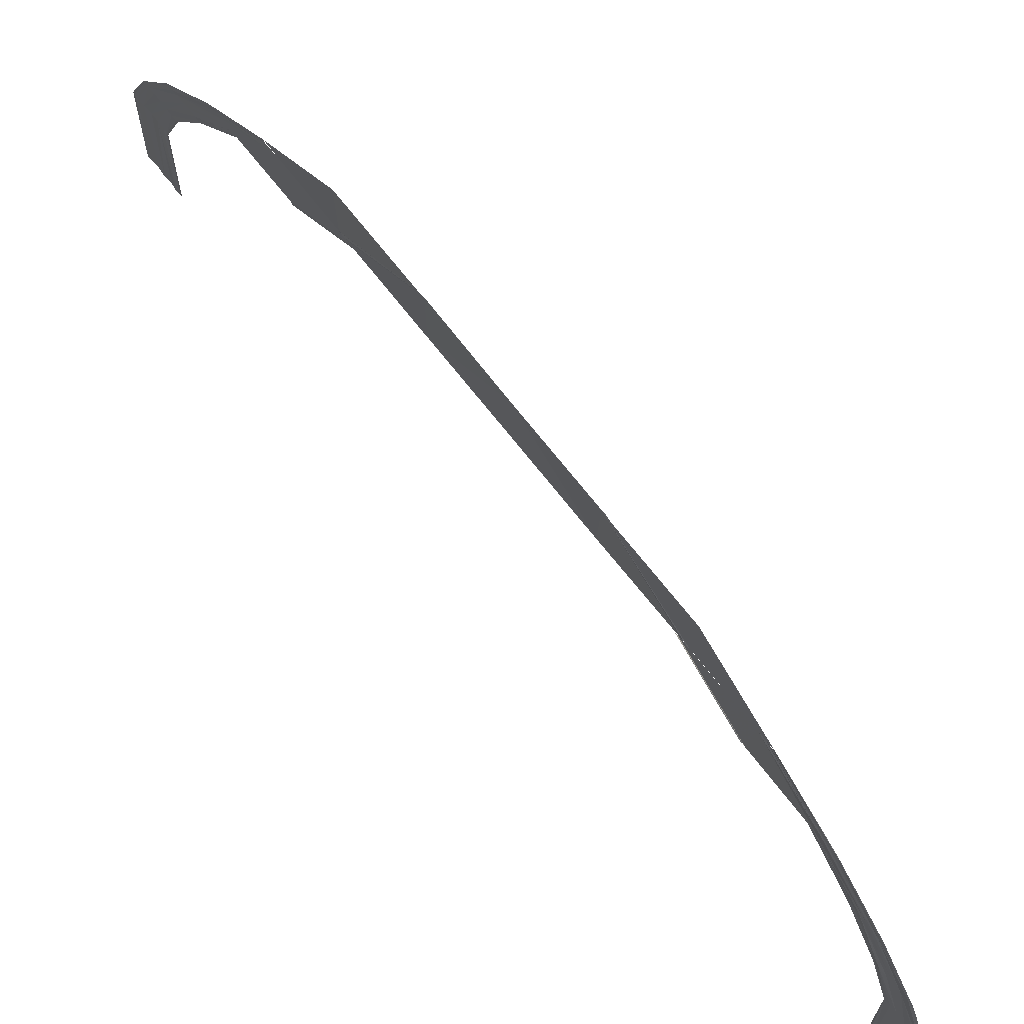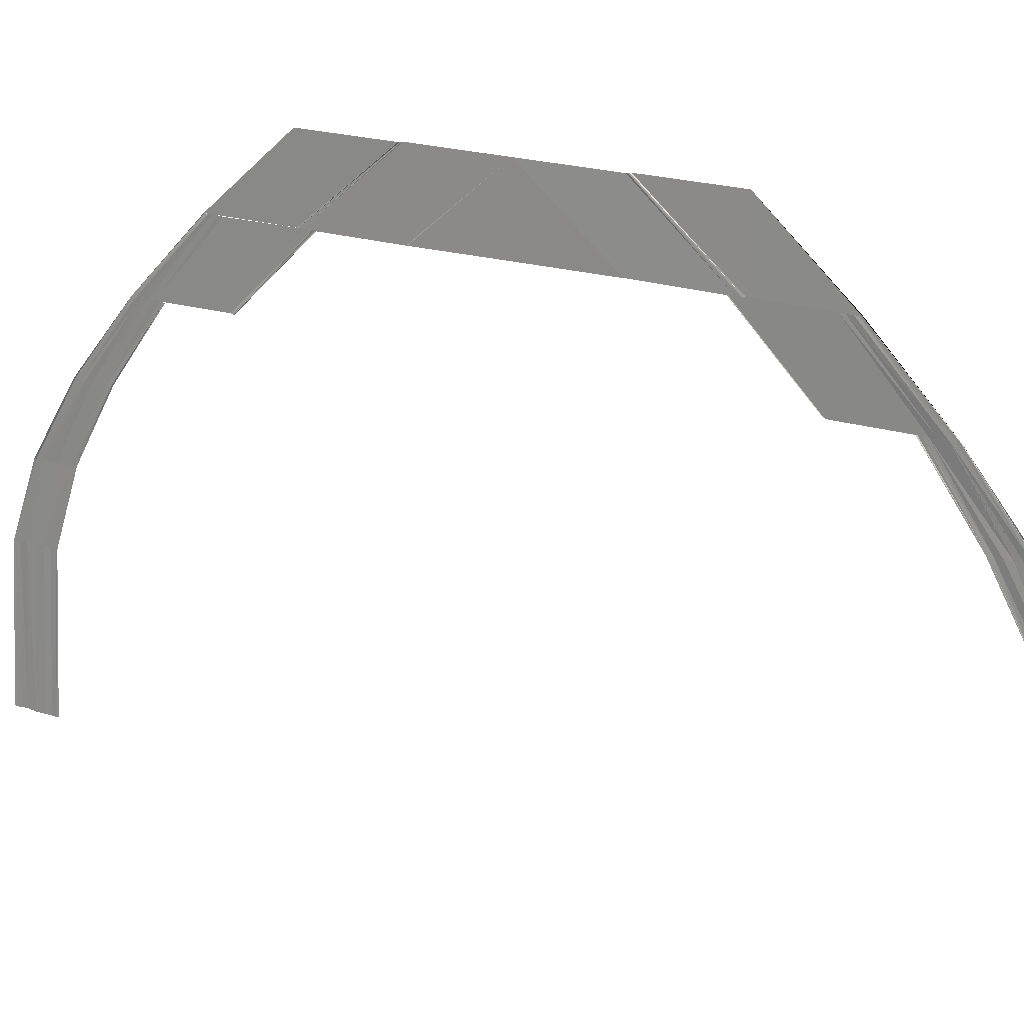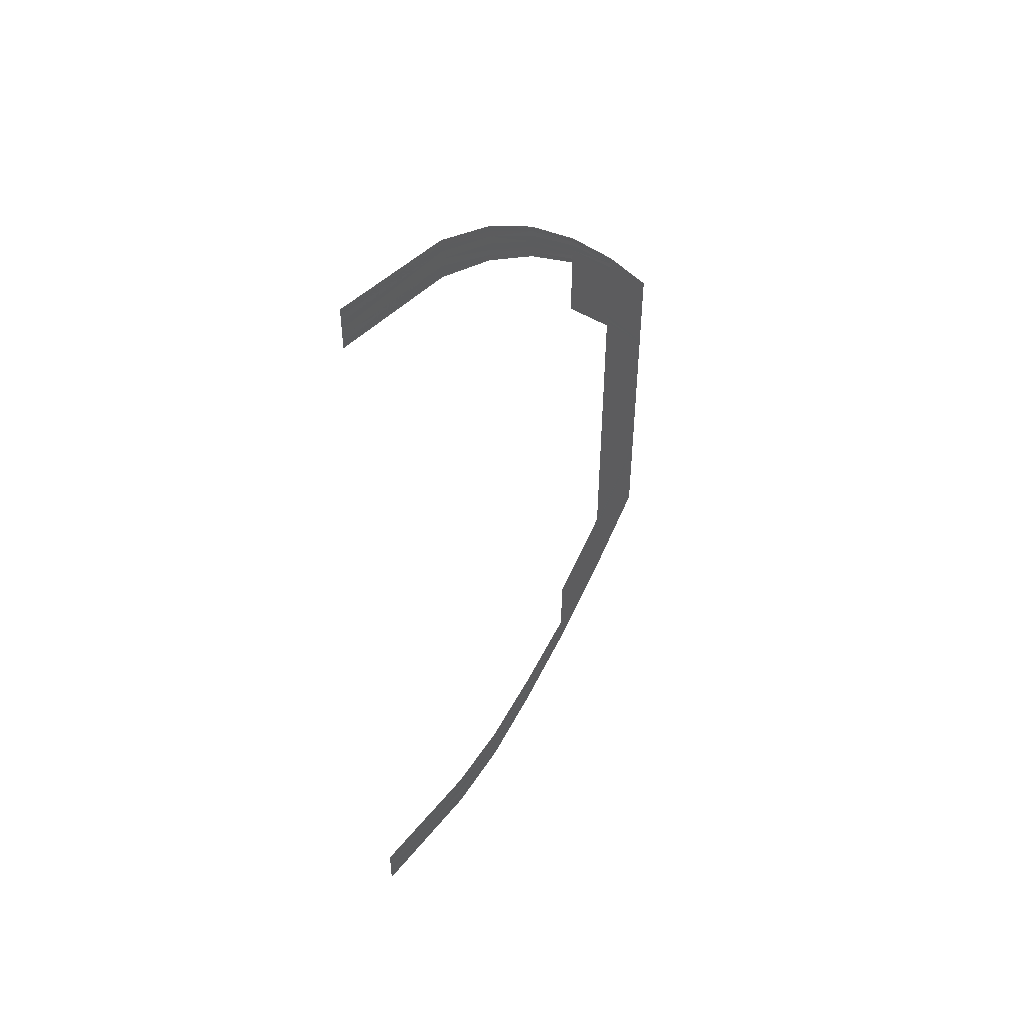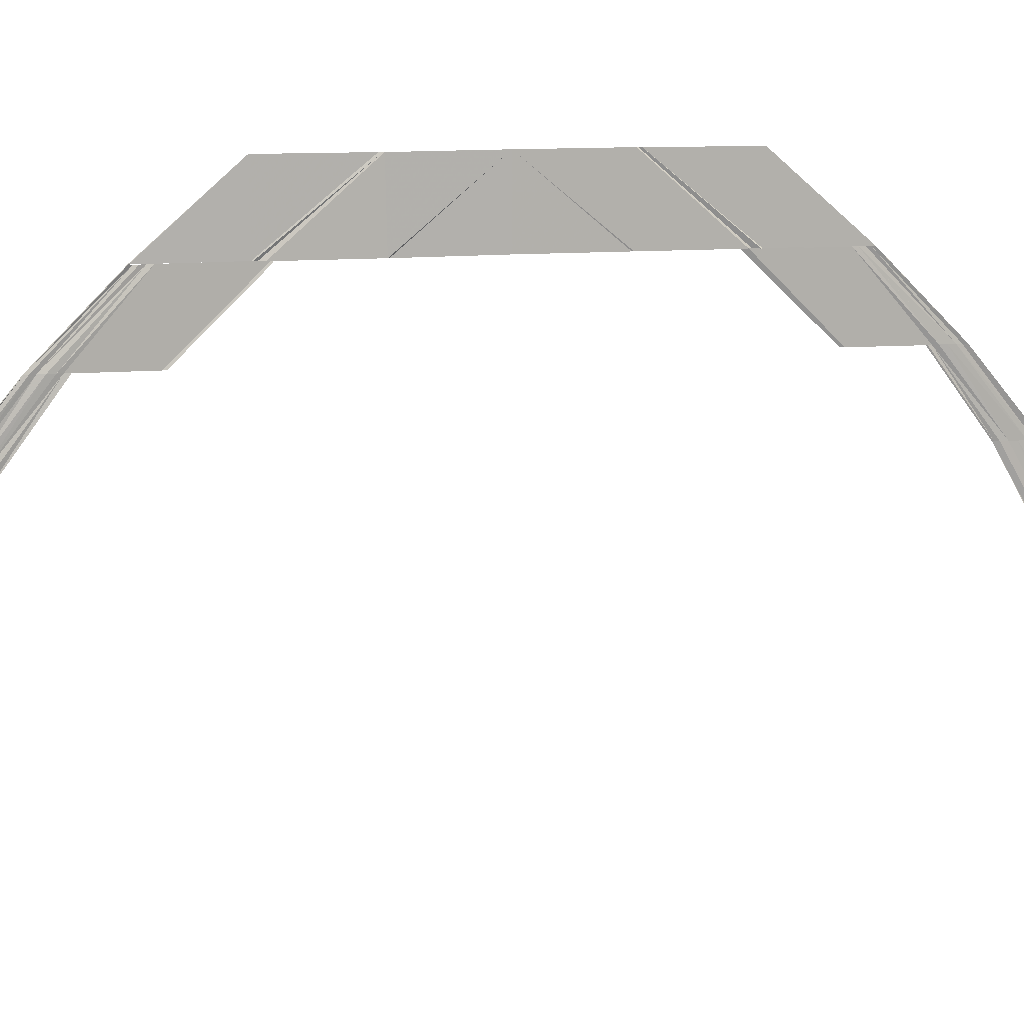
<metadata>
{"format":"obj","ext":"obj","renderer":"f3d","projection":"perspective","resolution":1024,"background":"white","views":[{"elev":74.6,"azim":-38.7,"up":"+Y"},{"elev":19.1,"azim":-57.9,"up":"+Y"},{"elev":46.4,"azim":37.7,"up":"+Z"},{"elev":11.5,"azim":77.5,"up":"+Y"}]}
</metadata>
<code>
o 17561
v 2175 1875 10.64
v 2175 1875 10.64
v 2175 1875 10.64
v 2175 1875 10.64
v 2175 1875 10.64
v 2175 1875 10.64
v 2175 1875 10.64
v 2175 1875 10.64
v 2175 1875 10.64
v 2175 1875 10.64
v 2175 1875 10.64
v 2175 1875 10.64
v 2175 1875 10.64
v 2175 1875 10.64
v 2175 1875 10.64
v 2175 1875 10.64
v 2175 1875 10.64
v 2175 1875 10.64
v 2175 1875 10.64
v 2175 1875 10.64
v 2175 1875 10.64
v 2175 1875 10.64
v 2175 1875 10.64
v 2175 1875 10.64
v 2175 1875 10.64
v 2175 1875 10.64
v 2175 1875 10.64
v 2175 1875 10.64
v 2175 1875 10.64
v 2175 1875 10.64
v 2175 1875 10.64
v 2175 1875 10.64
v 2175 1875 10.64
v 2175 1875 10.64
v 2175 1875 10.64
v 2175 1875 10.64
v 2175 1875 10.64
v 2175 1875 10.64
v 2175 1875 10.64
v 2175 1875 10.64
v 2175 1875 10.64
v 2175 1875 10.64
v 2175 1875 10.64
v 2175 1875 10.64
v 2175 1875 10.64
v 2175 1875 10.64
v 2175 1875 10.64
v 2175 1875 10.64
v 2175 1875 10.64
v 2175 1875 10.64
v 2175 1875 10.64
v 2175 1875 10.64
v 2175 1875 10.64
v 2175 1875 10.64
v 2175 1875 10.64
v 2175 1875 10.64
v 2175 1875 10.64
v 2175 1875 10.64
v 2175 1875 10.64
v 2175 1875 10.64
v 2175 1875 10.63
v 2175 1875 10.64
v 2175 1875 10.64
v 2175 1875 10.64
v 2175 1875 10.63
v 2175 1875 10.63
v 2175 1875 10.64
v 2175 1875 10.64
v 2175 1875 10.64
v 2175 1875 10.64
v 2175 1875 10.64
v 2175 1875 10.64
v 2175 1875 10.64
v 2175 1875 10.64
v 2175 1875 10.64
v 2175 1875 10.64
v 2175 1875 10.64
v 2175 1875 10.64
v 2175 1875 10.64
v 2175 1875 10.64
v 2175 1875 10.64
v 2175 1875 10.64
v 2175 1875 10.64
v 2175 1875 10.63
v 2175 1875 10.64
v 2175 1875 10.63
v 2175 1875 10.64
v 2175 1875 10.64
v 2175 1875 10.63
v 2175 1875 10.64
v 2175 1875 10.64
v 2175 1875 10.63
v 2175 1875 10.64
v 2175 1875 10.63
v 2175 1875 10.64
v 2175 1875 10.63
v 2175 1875 10.64
v 2175 1875 10.64
v 2175 1875 10.63
v 2175 1875 10.64
v 2175 1875 10.63
v 2175 1875 10.64
v 2175 1875 10.64
v 2175 1875 10.63
v 2175 1875 10.64
v 2175 1875 10.63
v 2175 1875 10.63
v 2175 1875 10.63
v 2175 1875 10.63
v 2175 1875 10.63
v 2175 1875 10.63
v 2175 1875 10.63
v 2175 1875 10.64
v 2175 1875 10.63
v 2175 1875 10.64
v 2175 1875 10.64
v 2175 1875 10.63
v 2175 1875 10.64
v 2175 1875 10.63
v 2175 1875 10.64
v 2175 1875 10.63
v 2175 1875 10.64
v 2175 1875 10.64
v 2175 1875 10.63
v 2175 1875 10.64
v 2175 1875 10.63
v 2175 1875 10.64
v 2175 1875 10.63
v 2175 1875 10.63
v 2175 1875 10.63
v 2175 1875 10.63
v 2175 1875 10.63
v 2175 1875 10.63
v 2175 1875 10.63
v 2175 1875 10.63
v 2175 1875 10.63
v 2175 1875 10.63
v 2175 1875 10.63
v 2175 1875 10.62
v 2175 1875 10.63
v 2175 1875 10.62
v 2175 1875 10.63
v 2175 1875 10.63
v 2175 1875 10.62
v 2175 1875 10.63
v 2175 1875 10.62
v 2175 1875 10.63
v 2175 1875 10.63
v 2175 1875 10.62
v 2175 1875 10.63
v 2175 1875 10.62
v 2175 1875 10.63
v 2175 1875 10.63
v 2175 1875 10.63
v 2175 1875 10.62
v 2175 1875 10.62
v 2175 1875 10.63
v 2175 1875 10.63
v 2175 1875 10.62
v 2175 1875 10.63
v 2175 1875 10.63
v 2175 1875 10.63
v 2175 1875 10.63
v 2175 1875 10.62
v 2175 1875 10.63
v 2175 1875 10.62
v 2175 1875 10.63
v 2175 1875 10.63
v 2175 1875 10.62
v 2175 1875 10.63
v 2175 1875 10.62
v 2175 1875 10.63
v 2175 1875 10.63
v 2175 1875 10.62
v 2175 1875 10.63
v 2175 1875 10.62
v 2175 1875 10.63
v 2175 1875 10.63
v 2175 1875 10.62
v 2175 1875 10.63
v 2175 1875 10.63
v 2175 1875 10.62
v 2175 1875 10.62
v 2175 1875 10.62
v 2175 1875 10.62
v 2175 1875 10.61
v 2175 1875 10.62
v 2175 1875 10.62
v 2175 1875 10.61
v 2175 1875 10.62
v 2175 1875 10.61
v 2175 1875 10.62
v 2175 1875 10.62
v 2175 1875 10.61
v 2175 1875 10.62
v 2175 1875 10.61
v 2175 1875 10.61
v 2175 1875 10.62
v 2175 1875 10.62
v 2175 1875 10.62
v 2175 1875 10.62
v 2175 1875 10.61
v 2175 1875 10.62
v 2175 1875 10.61
v 2175 1875 10.62
v 2175 1875 10.62
v 2175 1875 10.61
v 2175 1875 10.62
v 2175 1875 10.62
v 2175 1875 10.62
v 2175 1875 10.63
v 2175 1875 10.62
v 2175 1875 10.63
v 2175 1875 10.62
v 2175 1875 10.6
v 2175 1875 10.62
v 2175 1875 10.6
v 2175 1875 10.62
v 2175 1875 10.6
v 2175 1875 10.62
v 2175 1875 10.61
v 2175 1875 10.6
v 2175 1875 10.61
v 2175 1875 10.6
v 2175 1875 10.61
v 2175 1875 10.6
v 2175 1875 10.6
v 2175 1875 10.61
v 2175 1875 10.61
v 2175 1875 10.6
v 2175 1875 10.61
v 2175 1875 10.6
v 2175 1875 10.61
v 2175 1875 10.61
v 2175 1875 10.6
v 2175 1875 10.59
v 2175 1875 10.59
v 2175 1875 10.6
v 2175 1875 10.6
v 2175 1875 10.59
v 2175 1875 10.6
v 2175 1875 10.59
v 2175 1875 10.6
v 2175 1875 10.6
v 2175 1875 10.59
v 2175 1875 10.6
v 2175 1875 10.6
v 2175 1875 10.6
v 2175 1875 10.6
v 2175 1875 10.6
v 2175 1875 10.59
v 2175 1875 10.6
v 2175 1875 10.59
v 2175 1875 10.6
v 2175 1875 10.59
v 2175 1875 10.6
v 2175 1875 10.6
v 2175 1875 10.59
v 2175 1875 10.6
v 2175 1875 10.58
v 2175 1875 10.59
v 2175 1875 10.58
v 2175 1875 10.58
v 2175 1875 10.59
v 2175 1875 10.59
v 2175 1875 10.59
v 2175 1875 10.59
v 2175 1875 10.59
v 2175 1875 10.57
v 2175 1875 10.57
v 2175 1875 10.58
v 2175 1875 10.57
v 2175 1875 10.57
v 2175 1875 10.55
v 2175 1875 10.57
v 2175 1875 10.57
v 2175 1875 10.55
v 2175 1875 10.57
v 2175 1875 10.55
v 2175 1875 10.57
v 2175 1875 10.57
v 2175 1875 10.55
v 2175 1875 10.57
v 2175 1875 10.55
v 2175 1875 10.57
v 2175 1875 10.55
v 2175 1875 10.55
v 2175 1875 10.54
v 2175 1875 10.55
v 2175 1875 10.54
v 2175 1875 10.55
v 2175 1875 10.58
v 2175 1875 10.57
v 2175 1875 10.58
v 2175 1875 10.57
v 2175 1875 10.58
v 2175 1875 10.57
v 2175 1875 10.58
v 2175 1875 10.57
v 2175 1875 10.55
v 2175 1875 10.57
v 2175 1875 10.55
v 2175 1875 10.57
v 2175 1875 10.55
v 2175 1875 10.57
v 2175 1875 10.57
v 2175 1875 10.55
v 2175 1875 10.57
v 2175 1875 10.56
v 2175 1875 10.55
v 2175 1875 10.56
v 2175 1875 10.55
v 2175 1875 10.54
v 2175 1875 10.55
v 2175 1875 10.56
v 2175 1875 10.55
v 2175 1875 10.56
v 2175 1875 10.56
v 2175 1875 10.56
v 2175 1875 10.55
v 2175 1875 10.55
v 2175 1875 10.56
v 2175 1875 10.55
v 2175 1875 10.56
v 2175 1875 10.56
v 2175 1875 10.56
v 2175 1875 10.56
v 2175 1875 10.54
v 2175 1875 10.54
v 2175 1875 10.55
v 2175 1875 10.53
v 2175 1875 10.54
v 2175 1875 10.53
v 2175 1875 10.54
v 2175 1875 10.54
v 2175 1875 10.54
v 2175 1875 10.53
v 2175 1875 10.54
v 2175 1875 10.53
v 2175 1875 10.54
v 2175 1875 10.54
v 2175 1875 10.53
v 2175 1875 10.54
v 2175 1875 10.54
v 2175 1875 10.54
v 2175 1875 10.55
v 2175 1875 10.54
v 2175 1875 10.54
v 2175 1875 10.54
v 2175 1875 10.53
v 2175 1875 10.54
v 2175 1875 10.53
v 2175 1875 10.54
v 2175 1875 10.53
v 2175 1875 10.54
v 2175 1875 10.54
v 2175 1875 10.54
v 2175 1875 10.53
v 2175 1875 10.54
v 2175 1875 10.54
v 2175 1875 10.54
v 2175 1875 10.53
v 2175 1875 10.54
v 2175 1875 10.53
v 2175 1875 10.54
v 2175 1875 10.54
v 2175 1875 10.54
v 2175 1875 10.54
v 2175 1875 10.53
v 2175 1875 10.53
v 2175 1875 10.54
v 2175 1875 10.53
v 2175 1875 10.54
v 2175 1875 10.53
v 2175 1875 10.53
v 2175 1875 10.54
v 2175 1875 10.53
v 2175 1875 10.53
v 2175 1875 10.53
v 2175 1875 10.52
v 2175 1875 10.53
v 2175 1875 10.53
v 2175 1875 10.53
v 2175 1875 10.52
v 2175 1875 10.52
v 2175 1875 10.53
v 2175 1875 10.53
v 2175 1875 10.52
v 2175 1875 10.53
v 2175 1875 10.53
v 2175 1875 10.52
v 2175 1875 10.53
v 2175 1875 10.52
v 2175 1875 10.53
v 2175 1875 10.53
v 2175 1875 10.53
v 2175 1875 10.53
v 2175 1875 10.53
v 2175 1875 10.53
v 2175 1875 10.53
v 2175 1875 10.54
v 2175 1875 10.54
v 2175 1875 10.53
v 2175 1875 10.54
v 2175 1875 10.53
v 2175 1875 10.54
v 2175 1875 10.54
v 2175 1875 10.53
v 2175 1875 10.54
v 2175 1875 10.52
v 2175 1875 10.52
v 2175 1875 10.52
v 2175 1875 10.52
v 2175 1875 10.52
v 2175 1875 10.52
v 2175 1875 10.52
v 2175 1875 10.53
v 2175 1875 10.52
v 2175 1875 10.53
v 2175 1875 10.52
v 2175 1875 10.53
v 2175 1875 10.53
v 2175 1875 10.52
v 2175 1875 10.53
v 2175 1875 10.52
v 2175 1875 10.53
v 2175 1875 10.53
v 2175 1875 10.53
v 2175 1875 10.52
v 2175 1875 10.52
v 2175 1875 10.53
v 2175 1875 10.52
v 2175 1875 10.52
v 2175 1875 10.52
v 2175 1875 10.52
v 2175 1875 10.52
v 2175 1875 10.52
v 2175 1875 10.52
v 2175 1875 10.52
v 2175 1875 10.52
v 2175 1875 10.53
v 2175 1875 10.53
v 2175 1875 10.52
v 2175 1875 10.53
v 2175 1875 10.52
v 2175 1875 10.53
v 2175 1875 10.53
v 2175 1875 10.52
v 2175 1875 10.53
v 2175 1875 10.52
v 2175 1875 10.53
v 2175 1875 10.53
v 2175 1875 10.52
v 2175 1875 10.53
v 2175 1875 10.52
v 2175 1875 10.51
v 2175 1875 10.52
v 2175 1875 10.51
v 2175 1875 10.52
v 2175 1875 10.52
v 2175 1875 10.52
v 2175 1875 10.52
v 2175 1875 10.52
v 2175 1875 10.52
v 2175 1875 10.52
v 2175 1875 10.52
v 2175 1875 10.52
v 2175 1875 10.52
v 2175 1875 10.52
v 2175 1875 10.52
v 2175 1875 10.52
v 2175 1875 10.52
v 2175 1875 10.52
v 2175 1875 10.52
v 2175 1875 10.52
v 2175 1875 10.52
v 2175 1875 10.52
v 2175 1875 10.51
v 2175 1875 10.52
v 2175 1875 10.52
v 2175 1875 10.51
v 2175 1875 10.52
v 2175 1875 10.52
v 2175 1875 10.52
v 2175 1875 10.52
v 2175 1875 10.52
v 2175 1875 10.52
v 2175 1875 10.52
v 2175 1875 10.52
v 2175 1875 10.52
v 2175 1875 10.52
v 2175 1875 10.52
v 2175 1875 10.52
v 2175 1875 10.52
v 2175 1875 10.52
v 2175 1875 10.52
v 2175 1875 10.52
v 2175 1875 10.52
v 2175 1875 10.52
v 2175 1875 10.51
v 2175 1875 10.51
v 2175 1875 10.51
v 2175 1875 10.51
v 2175 1875 10.51
v 2175 1875 10.51
v 2175 1875 10.52
v 2175 1875 10.52
v 2175 1875 10.52
v 2175 1875 10.52
v 2175 1875 10.52
v 2175 1875 10.52
v 2175 1875 10.52
v 2175 1875 10.52
v 2175 1875 10.52
v 2175 1875 10.52
v 2175 1875 10.52
v 2175 1875 10.52
v 2175 1875 10.52
v 2175 1875 10.52
v 2175 1875 10.52
v 2175 1875 10.52
v 2175 1875 10.51
v 2175 1875 10.51
v 2175 1875 10.52
v 2175 1875 10.51
v 2175 1875 10.51
v 2175 1875 10.51
v 2175 1875 10.51
v 2175 1875 10.52
v 2175 1875 10.52
v 2175 1875 10.52
v 2175 1875 10.52
v 2175 1875 10.52
v 2175 1875 10.52
v 2175 1875 10.52
v 2175 1875 10.52
v 2175 1875 10.52
v 2175 1875 10.52
v 2175 1875 10.52
v 2175 1875 10.52
v 2175 1875 10.52
v 2175 1875 10.52
v 2175 1875 10.52
v 2175 1875 10.52
f 1 2 3
f 2 4 5
f 6 4 5
f 7 6 3
f 7 6 8
f 6 9 10
f 11 9 10
f 12 11 8
f 12 11 13
f 11 14 15
f 16 14 15
f 17 16 13
f 17 16 18
f 19 20 18
f 16 21 22
f 20 21 22
f 23 24 25
f 23 24 26
f 24 27 28
f 24 29 30
f 31 29 30
f 32 31 25
f 32 31 33
f 31 34 35
f 36 34 35
f 37 36 33
f 37 36 38
f 36 39 40
f 41 39 40
f 42 41 38
f 42 41 43
f 41 44 45
f 46 47 48
f 47 49 50
f 51 49 50
f 52 51 48
f 52 51 53
f 51 54 55
f 56 54 55
f 57 56 53
f 57 56 58
f 56 59 60
f 61 59 60
f 62 61 58
f 62 61 63
f 64 65 63
f 61 66 67
f 65 66 67
f 68 69 70
f 68 69 71
f 69 72 73
f 69 74 75
f 76 74 75
f 77 76 70
f 77 76 78
f 76 79 80
f 81 79 80
f 82 81 78
f 82 81 83
f 81 84 85
f 86 84 85
f 87 86 83
f 87 86 88
f 86 89 90
f 91 92 93
f 92 94 95
f 96 94 95
f 97 96 93
f 97 96 98
f 96 99 100
f 101 99 100
f 102 101 98
f 102 101 103
f 101 104 105
f 106 104 105
f 107 106 103
f 107 106 108
f 109 110 108
f 106 111 112
f 110 111 112
f 113 114 115
f 113 114 116
f 114 117 118
f 114 119 120
f 121 119 120
f 122 121 115
f 122 121 123
f 121 124 125
f 126 124 125
f 127 126 123
f 127 126 128
f 126 129 130
f 131 129 130
f 132 131 128
f 132 131 133
f 131 134 135
f 136 137 138
f 137 139 140
f 141 139 140
f 142 141 138
f 142 141 143
f 141 144 145
f 146 144 145
f 147 146 143
f 147 146 148
f 146 149 150
f 151 149 150
f 152 151 148
f 152 151 153
f 154 155 153
f 151 156 157
f 155 156 157
f 158 159 160
f 158 159 161
f 159 162 163
f 159 164 165
f 166 164 165
f 167 166 160
f 167 166 168
f 166 169 170
f 171 169 170
f 172 171 168
f 172 171 173
f 171 174 175
f 176 174 175
f 177 176 173
f 177 176 178
f 176 179 180
f 181 182 183
f 182 184 185
f 186 184 185
f 187 186 183
f 187 186 188
f 186 189 190
f 191 189 190
f 192 191 188
f 192 191 193
f 191 194 195
f 196 194 195
f 197 196 198
f 199 197 200
f 199 197 201
f 197 202 203
f 204 202 203
f 205 204 201
f 205 204 206
f 204 207 208
f 209 207 208
f 210 209 206
f 210 209 211
f 209 212 213
f 214 215 216
f 215 217 218
f 217 219 220
f 221 222 223
f 222 224 225
f 226 227 225
f 228 226 223
f 228 226 229
f 229 230 231
f 232 226 233
f 234 232 231
f 234 232 221
f 235 236 222
f 236 237 222
f 238 236 239
f 236 240 241
f 242 240 241
f 243 242 239
f 243 242 244
f 242 245 246
f 247 245 248
f 249 245 250
f 249 251 252
f 251 253 254
f 255 253 254
f 256 255 252
f 256 255 257
f 255 258 259
f 237 258 259
f 237 260 261
f 260 262 261
f 262 263 264
f 265 263 266
f 267 263 268
f 269 270 271
f 272 273 271
f 269 274 275
f 269 274 276
f 274 277 278
f 279 277 278
f 280 279 275
f 280 279 281
f 279 282 283
f 284 282 285
f 286 287 285
f 284 288 289
f 289 290 291
f 292 293 294
f 294 295 296
f 295 297 298
f 299 300 301
f 300 302 303
f 304 302 303
f 305 304 301
f 305 304 306
f 304 307 308
f 276 309 306
f 309 310 308
f 311 312 309
f 312 313 309
f 313 314 315
f 316 314 315
f 317 312 318
f 319 320 318
f 312 321 322
f 320 321 322
f 316 323 324
f 325 316 326
f 325 316 327
f 328 329 330
f 328 331 332
f 331 333 334
f 335 331 336
f 331 337 338
f 339 337 338
f 340 339 336
f 340 339 341
f 339 342 343
f 344 342 343
f 345 344 341
f 345 344 346
f 346 347 348
f 349 350 348
f 349 350 351
f 350 352 353
f 354 352 353
f 355 354 351
f 355 354 356
f 357 358 356
f 350 359 360
f 361 359 360
f 354 362 363
f 358 362 363
f 361 364 365
f 366 364 367
f 368 369 367
f 369 370 371
f 364 370 371
f 364 372 373
f 374 372 373
f 375 374 376
f 375 374 377
f 374 378 379
f 380 378 379
f 381 380 377
f 381 380 382
f 383 384 382
f 380 385 386
f 384 385 386
f 387 388 389
f 387 388 390
f 388 391 392
f 388 393 394
f 395 393 394
f 396 395 389
f 396 395 397
f 395 398 399
f 400 398 399
f 401 400 397
f 401 400 402
f 400 403 404
f 405 403 404
f 406 405 402
f 406 405 407
f 405 408 409
f 410 411 412
f 411 413 414
f 415 413 414
f 416 415 412
f 416 415 417
f 415 418 419
f 420 418 419
f 421 420 417
f 421 420 422
f 420 423 424
f 425 423 424
f 426 425 422
f 426 425 427
f 428 429 427
f 425 430 431
f 429 430 431
f 432 433 434
f 432 433 435
f 433 436 437
f 433 438 439
f 440 438 439
f 441 440 434
f 441 440 442
f 440 443 444
f 445 443 444
f 446 445 442
f 446 445 447
f 445 448 449
f 450 448 449
f 451 450 447
f 451 450 452
f 450 453 454
f 455 456 457
f 456 458 459
f 460 458 459
f 461 460 457
f 461 460 462
f 460 463 464
f 465 463 464
f 466 465 462
f 466 465 467
f 465 468 469
f 470 468 469
f 471 470 467
f 471 470 472
f 473 474 472
f 470 475 476
f 474 475 476
f 477 478 479
f 477 478 480
f 478 481 482
f 478 483 484
f 485 483 484
f 486 485 479
f 486 485 487
f 485 488 489
f 490 488 489
f 491 490 487
f 491 490 492
f 490 493 494
f 495 493 494
f 496 495 492
f 496 495 497
f 495 498 499
f 500 501 502
f 501 503 504
f 505 503 504
f 506 505 502
f 506 505 507
f 505 508 509
f 510 508 509
f 511 510 507
f 511 510 512
f 510 513 514
f 515 513 514
f 516 515 512
f 516 515 517
f 518 519 517
f 515 520 521
f 519 520 521
f 522 523 524
f 522 523 525
f 523 526 527
f 523 528 529
f 530 528 529
f 531 530 524
f 531 530 532
f 530 533 534
f 535 533 534
f 536 535 532
f 536 535 537
f 535 538 539
f 540 538 539
f 541 540 537
f 541 540 542
f 540 543 544

</code>
